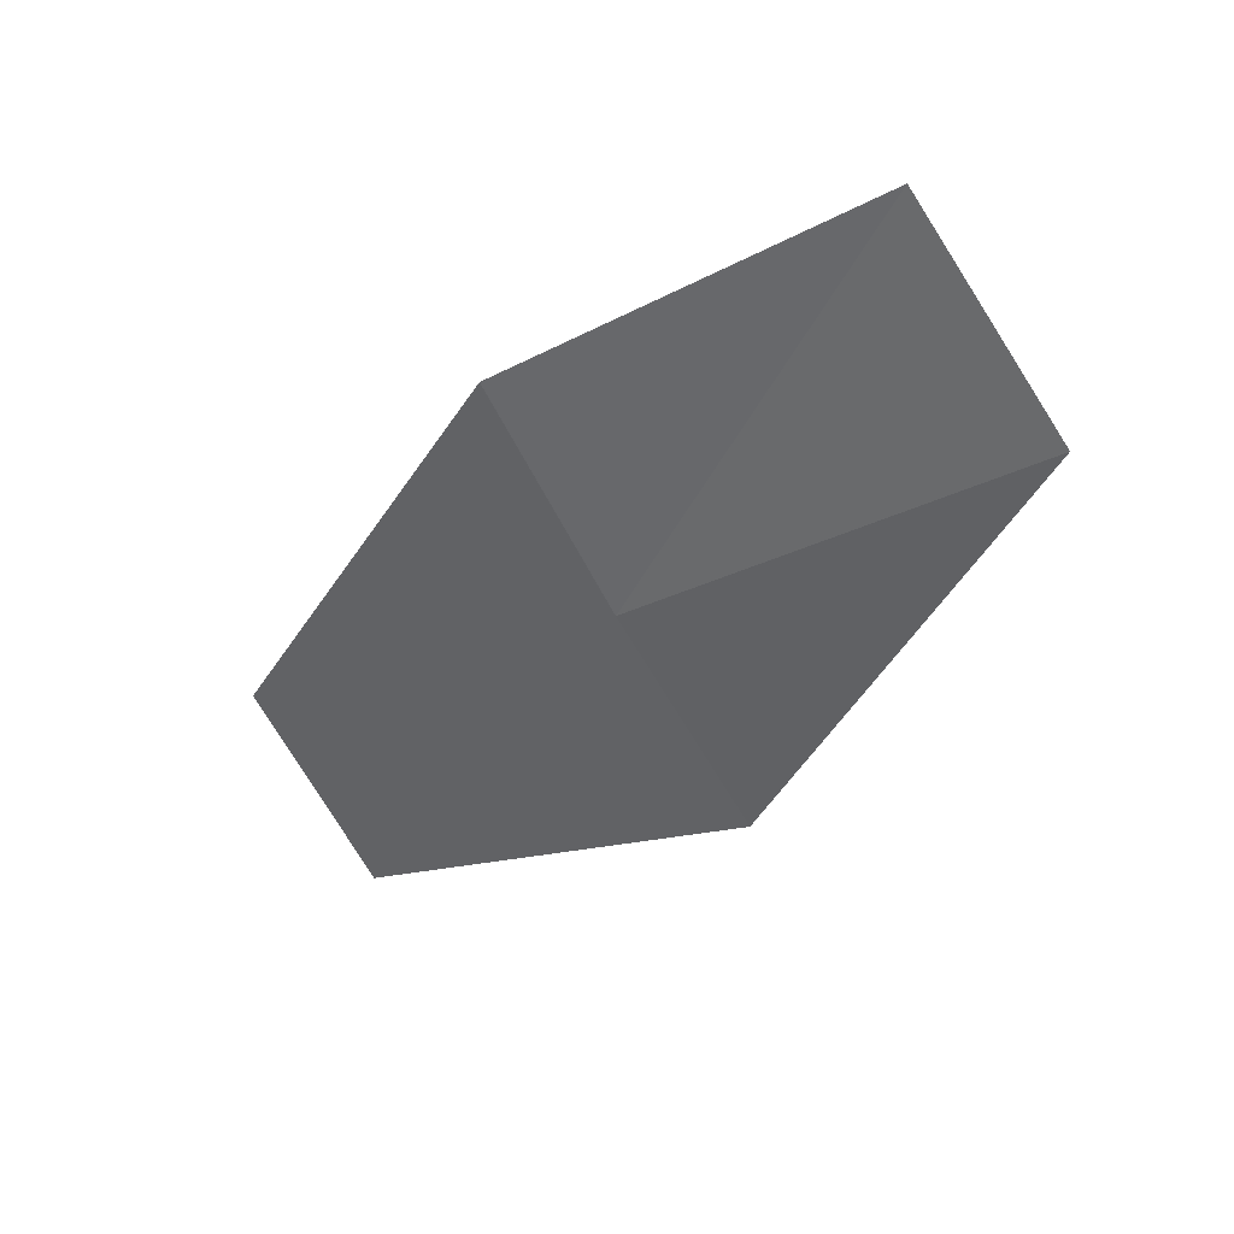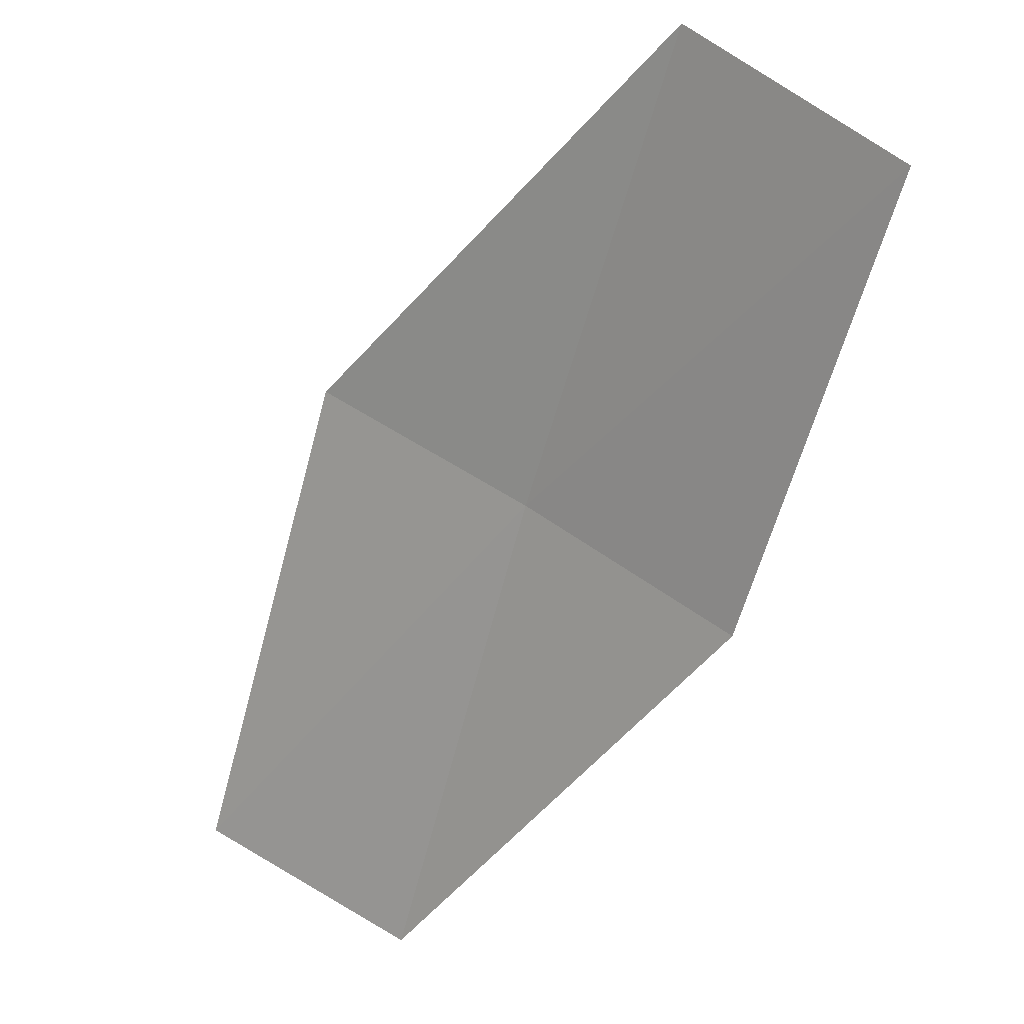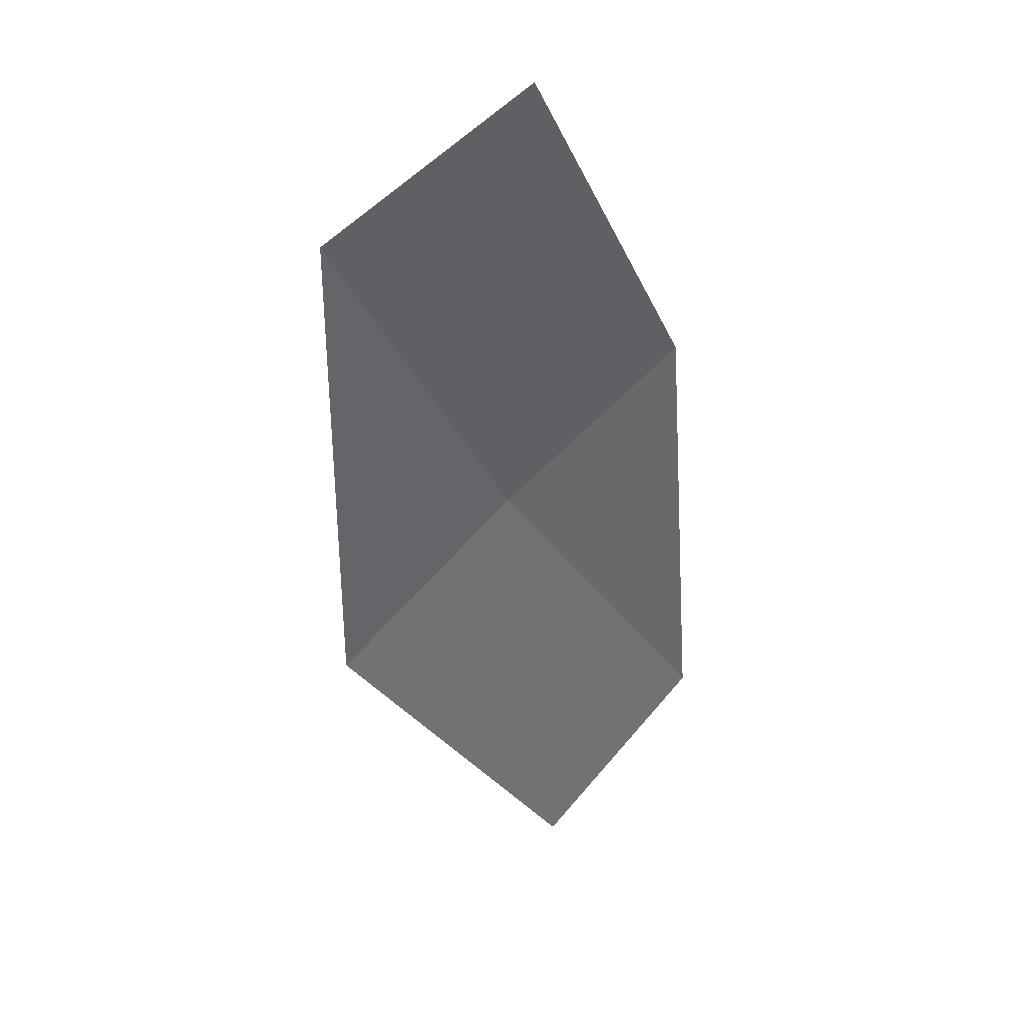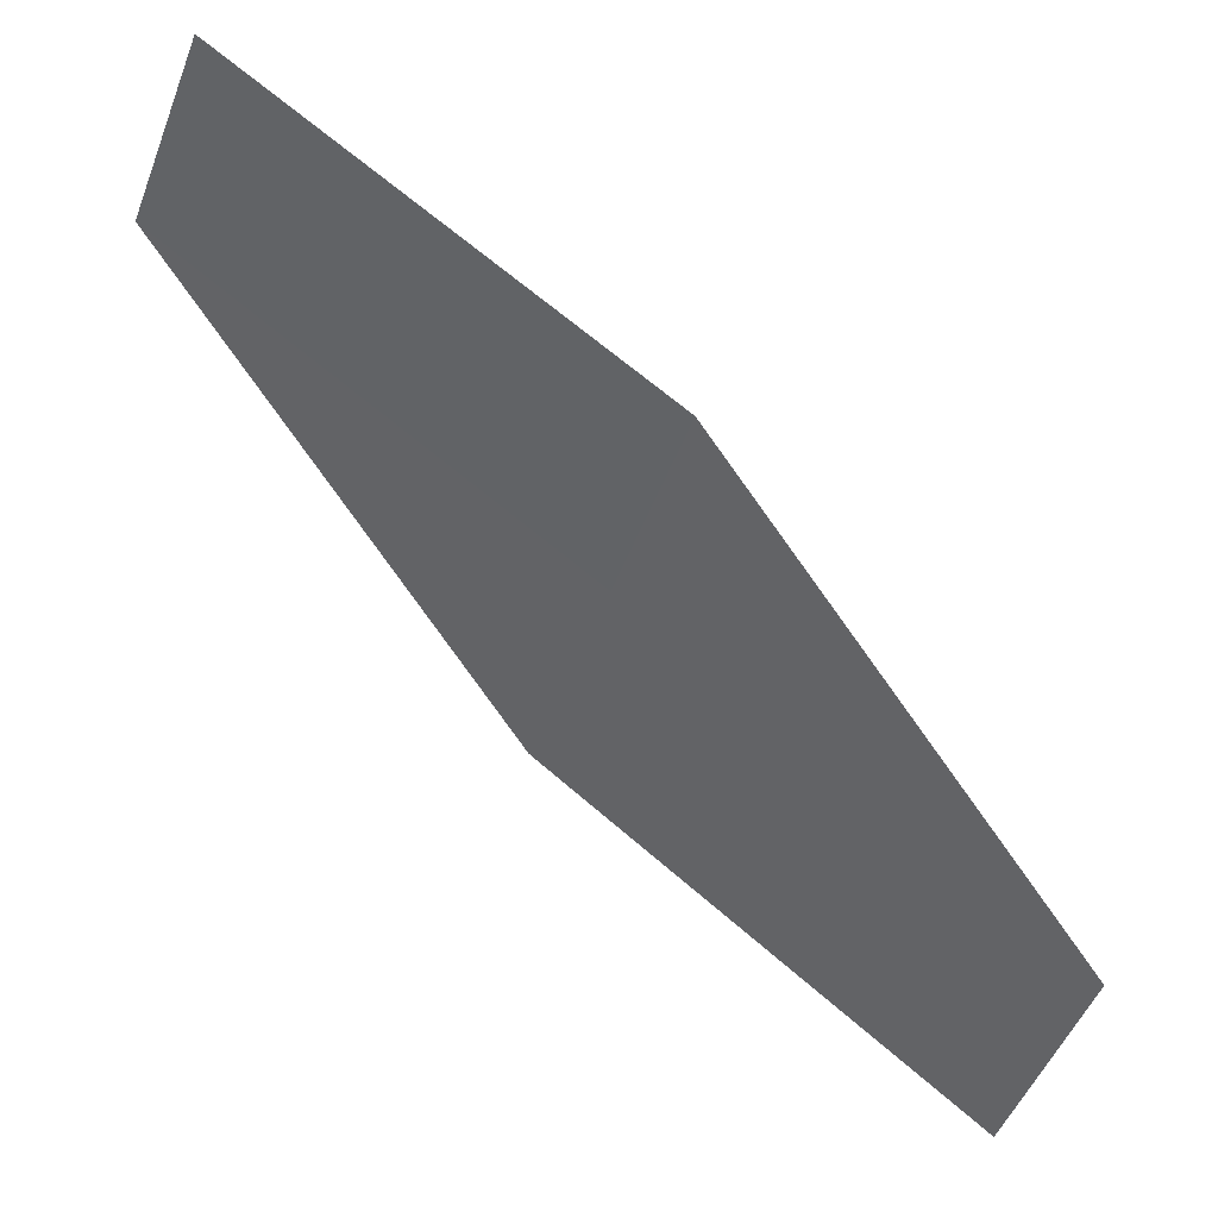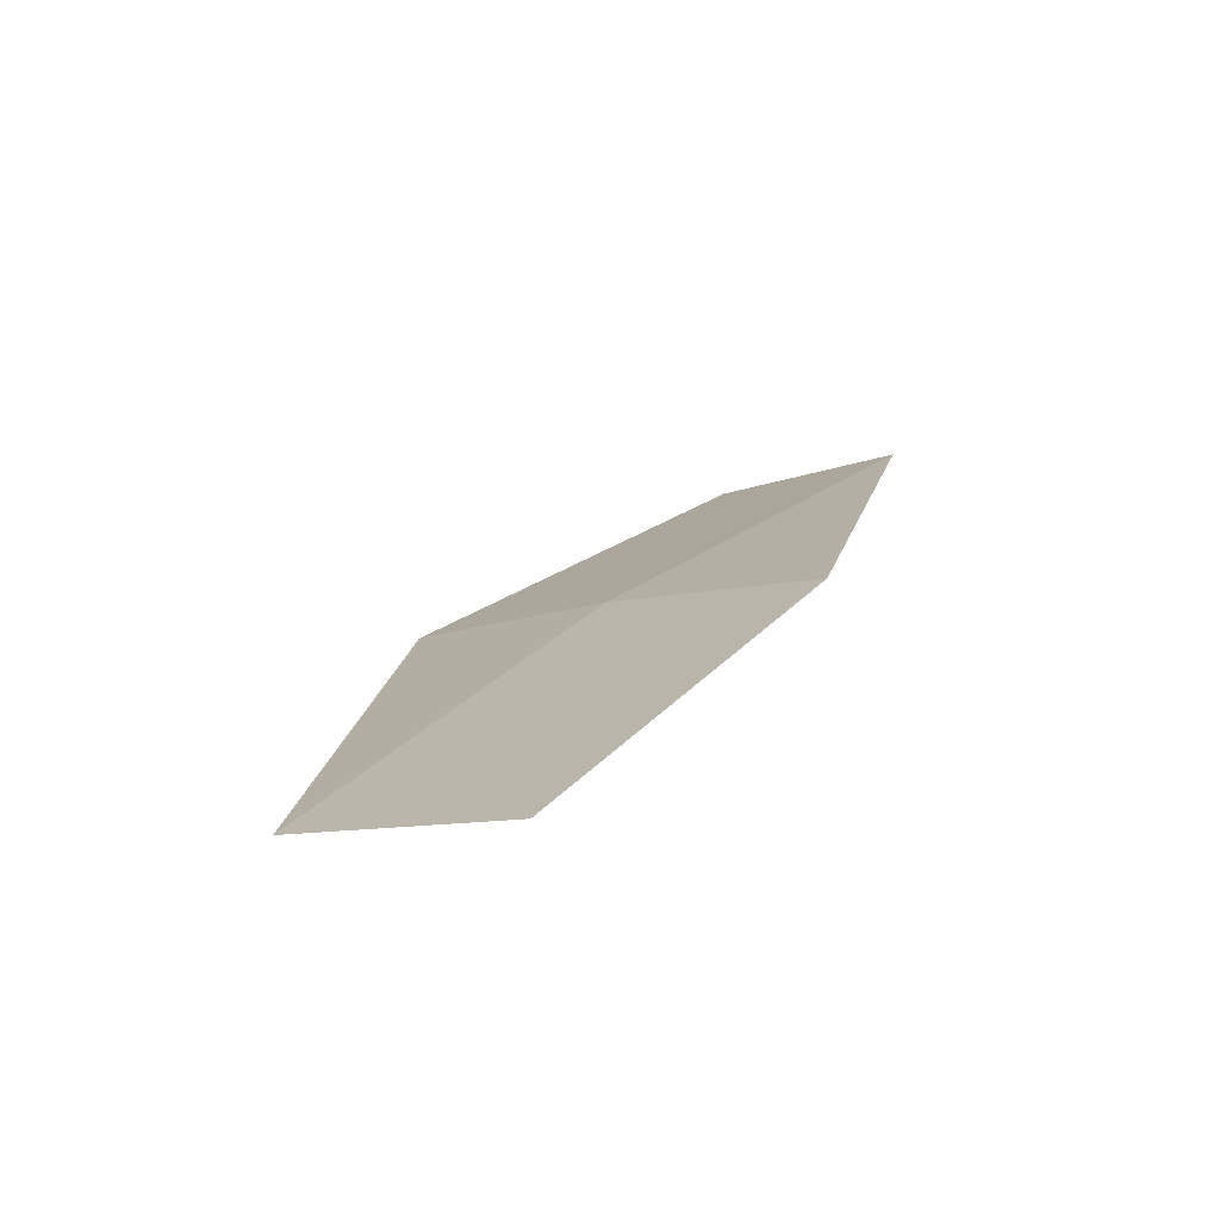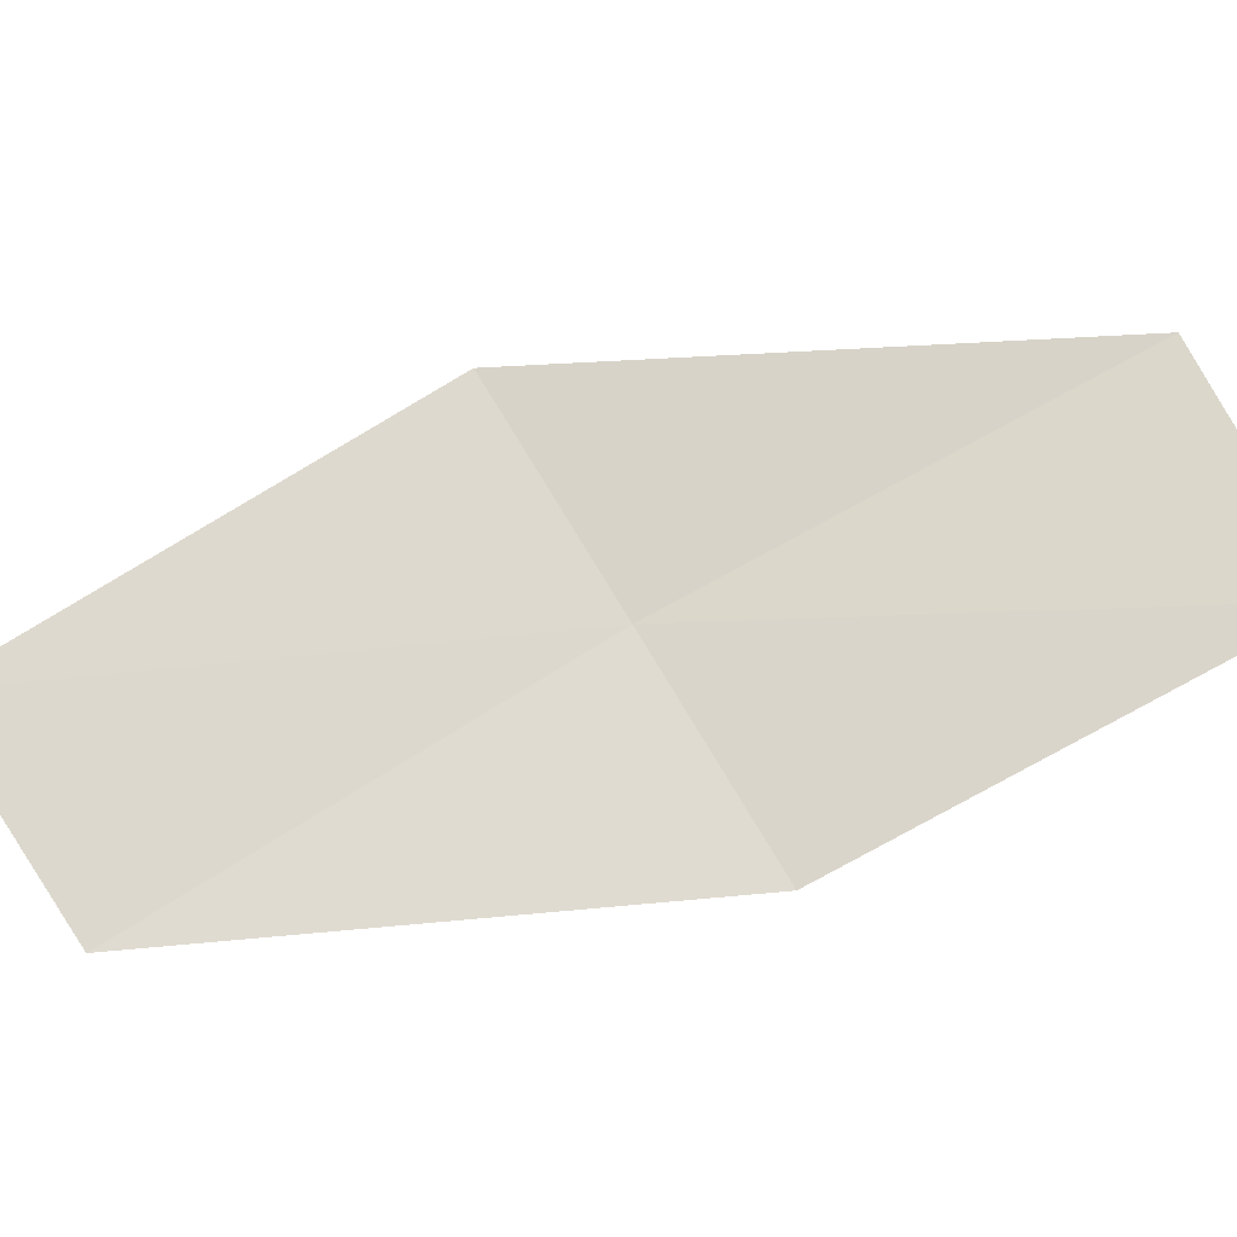
<metadata>
{"format":"obj","ext":"obj","renderer":"f3d","projection":"perspective","resolution":1024,"background":"white","views":[{"elev":62.9,"azim":-15.3,"up":"+Y"},{"elev":-48.1,"azim":115.7,"up":"+Z"},{"elev":13.1,"azim":101.2,"up":"+Y"},{"elev":-76.0,"azim":-174.3,"up":"+Z"},{"elev":77.8,"azim":118.4,"up":"+Y"},{"elev":-64.2,"azim":67.1,"up":"+Z"}]}
</metadata>
<code>
v 18.12 17.16 47.59
v 18.26 17.28 47.63
v 18.16 17.09 47.66
v 18.02 16.97 47.59
v 17.99 17.04 47.53
v 18.09 17.22 47.52
v 18.22 17.34 47.56
f 1 4 3
f 1 5 4
f 1 7 6
f 1 2 7
f 1 3 2
f 1 6 5

</code>
